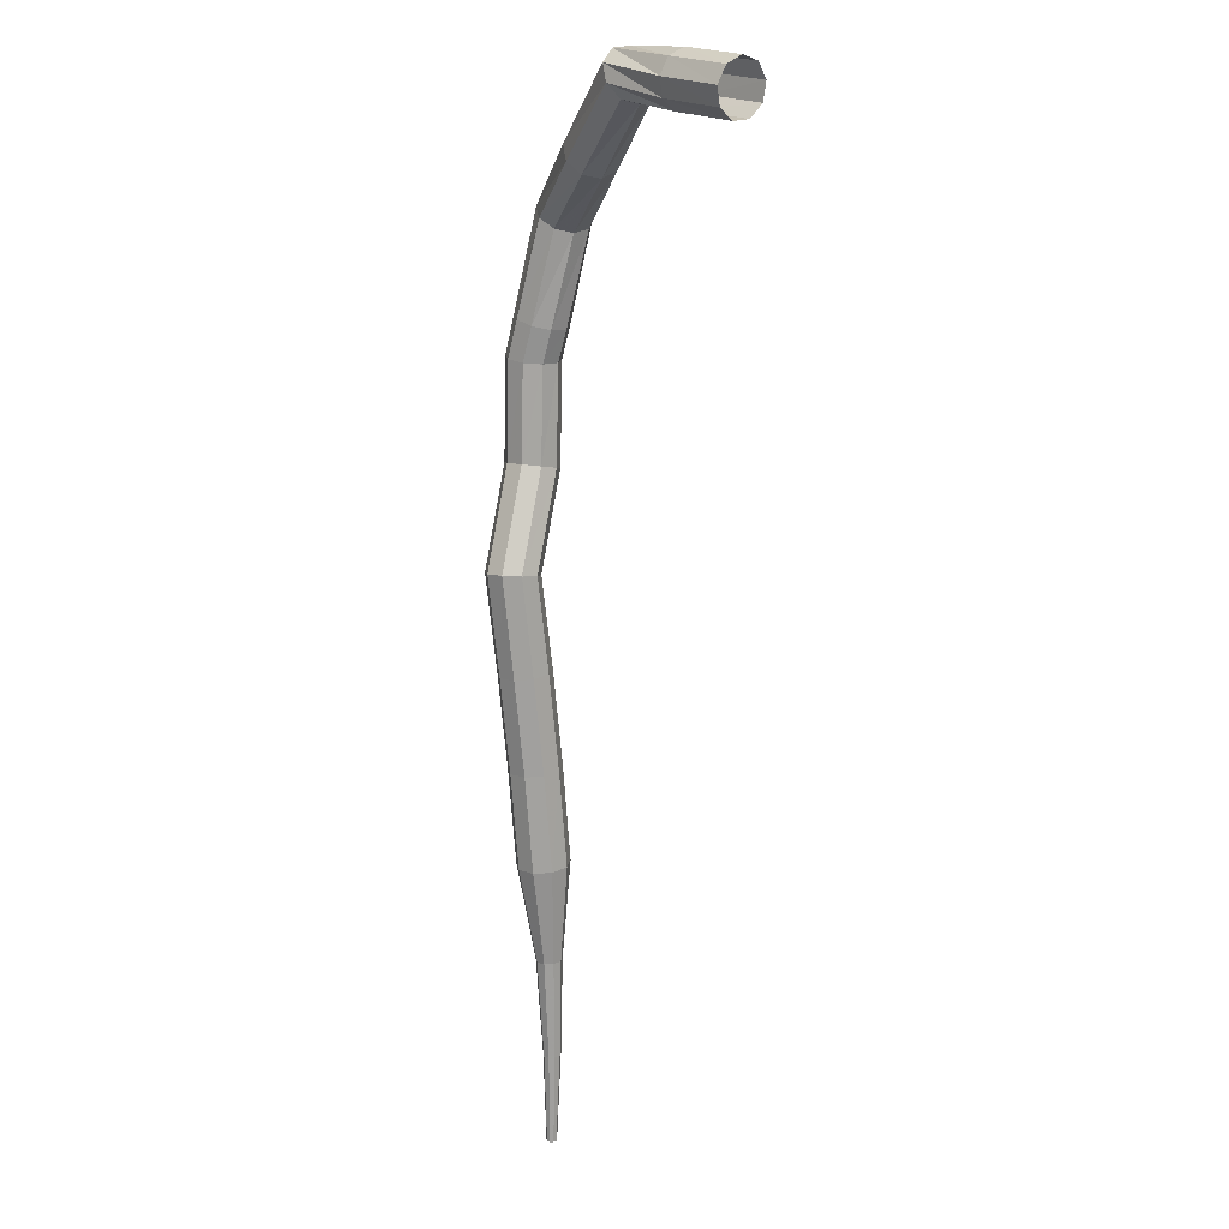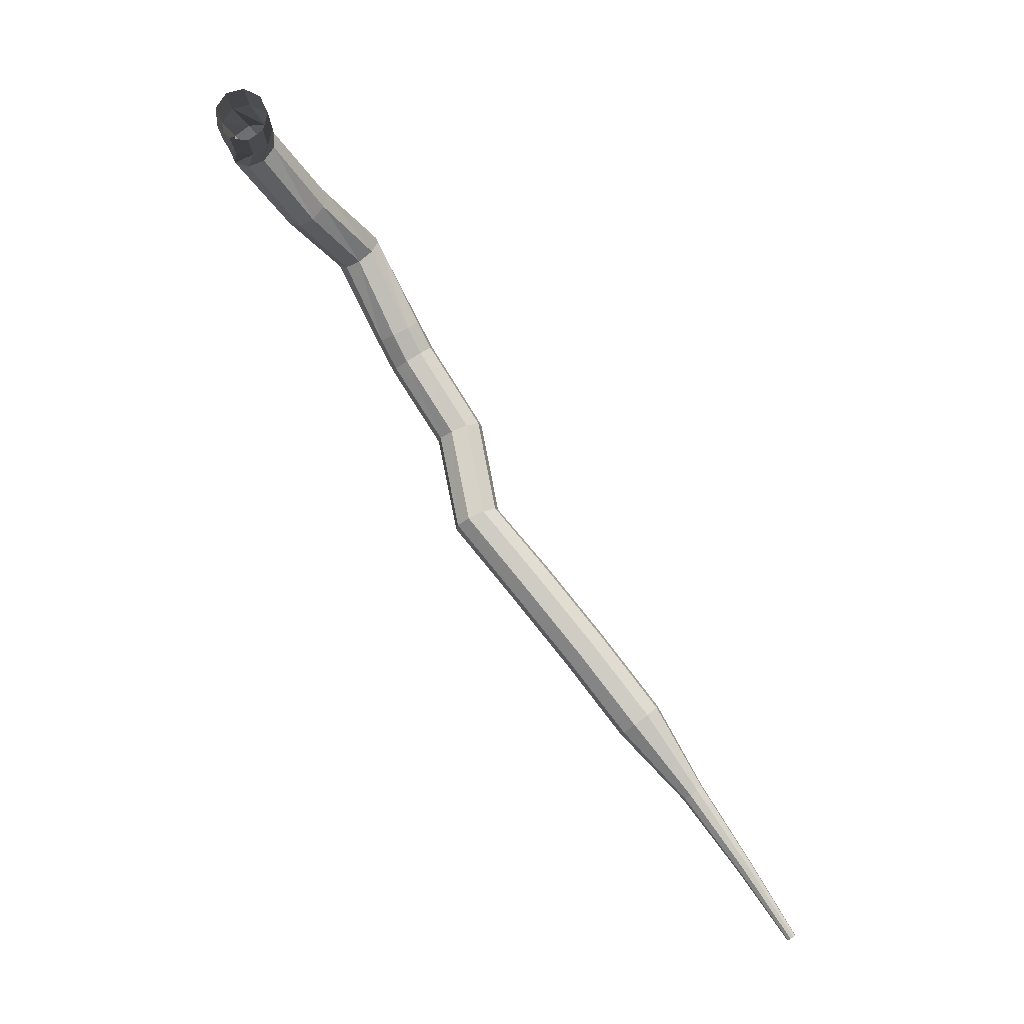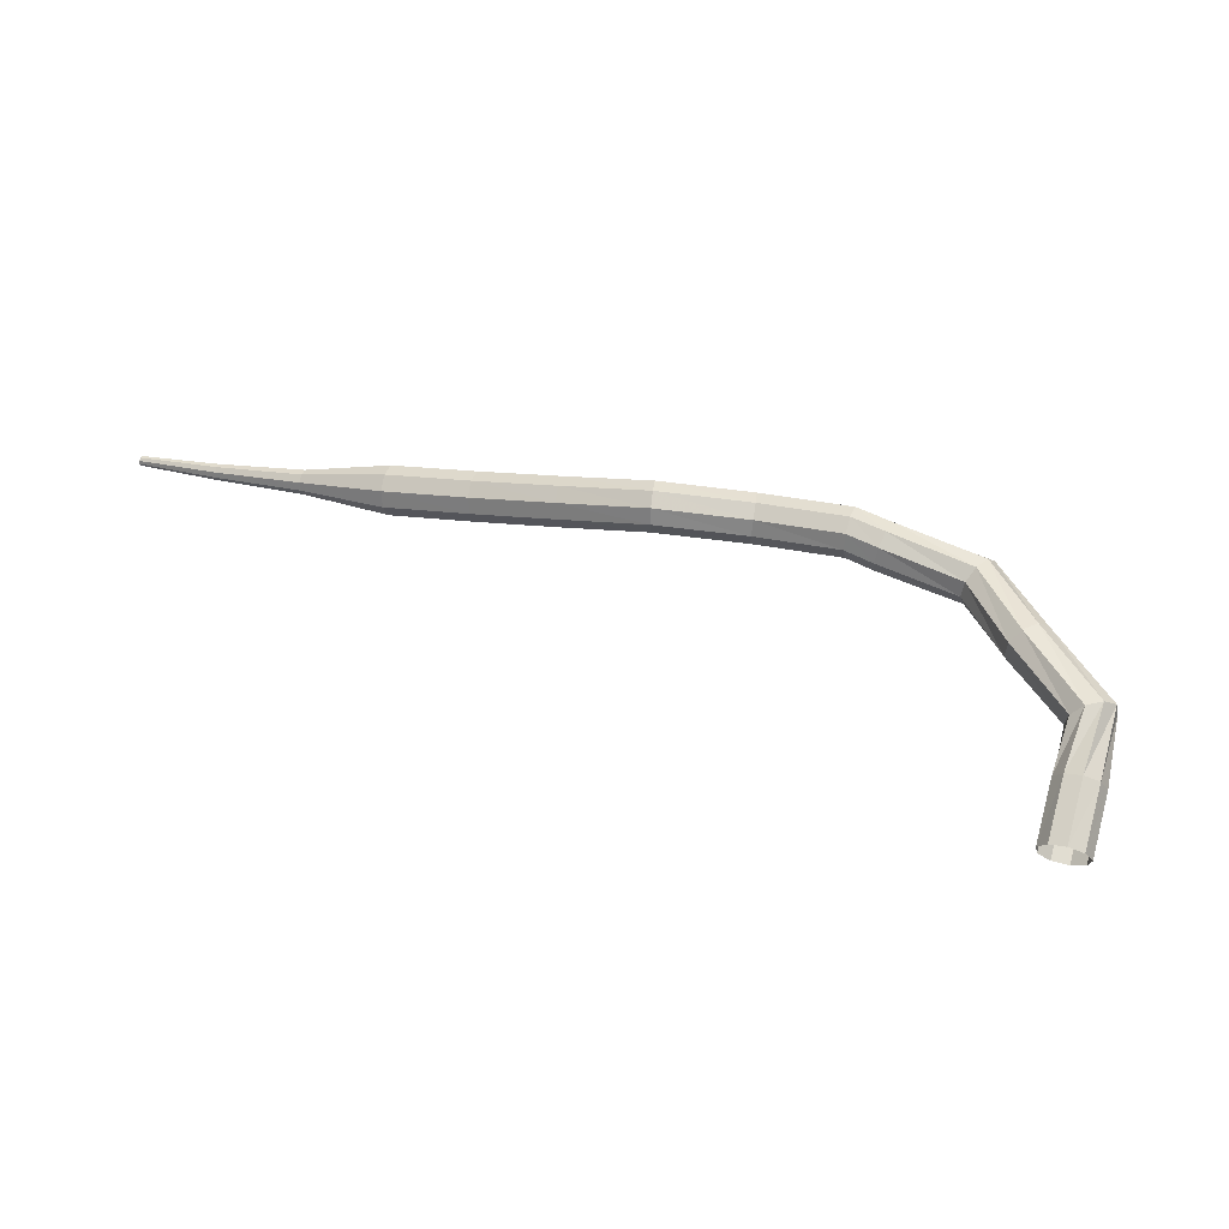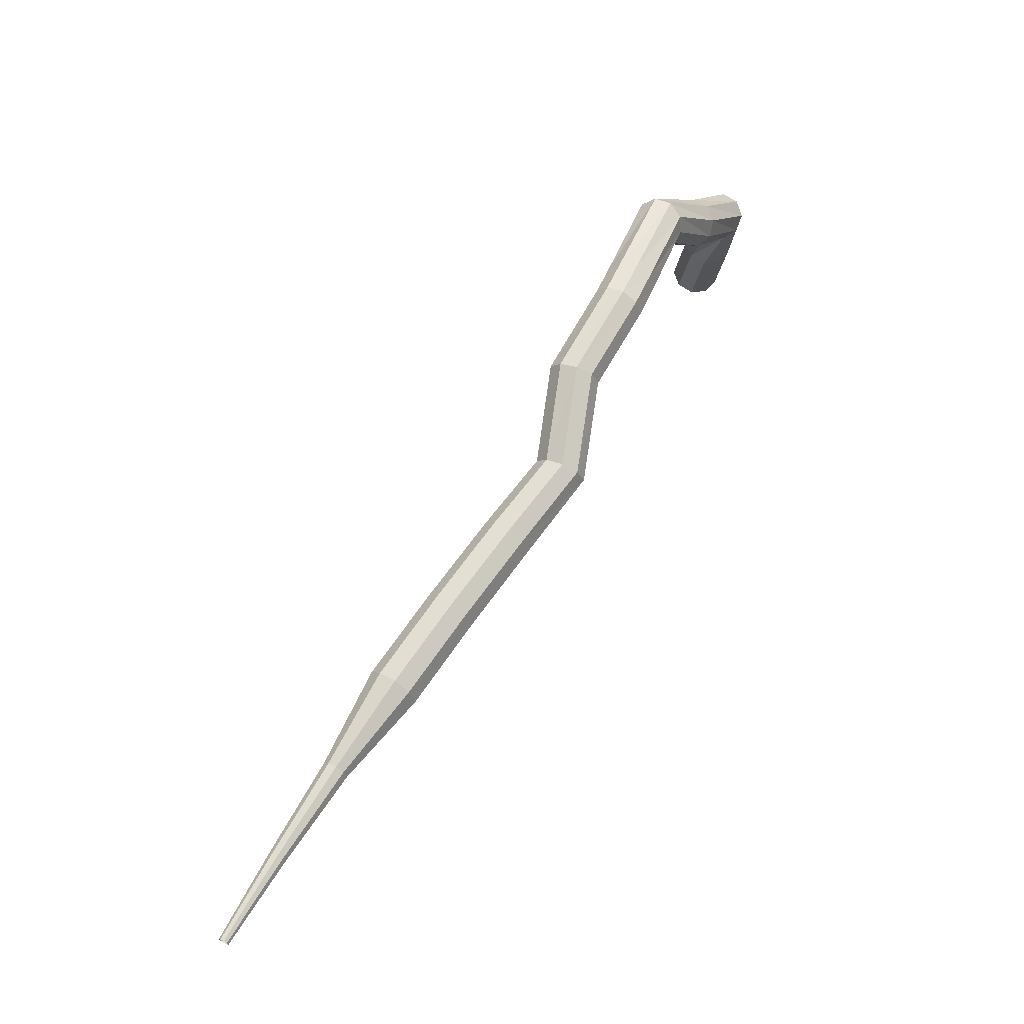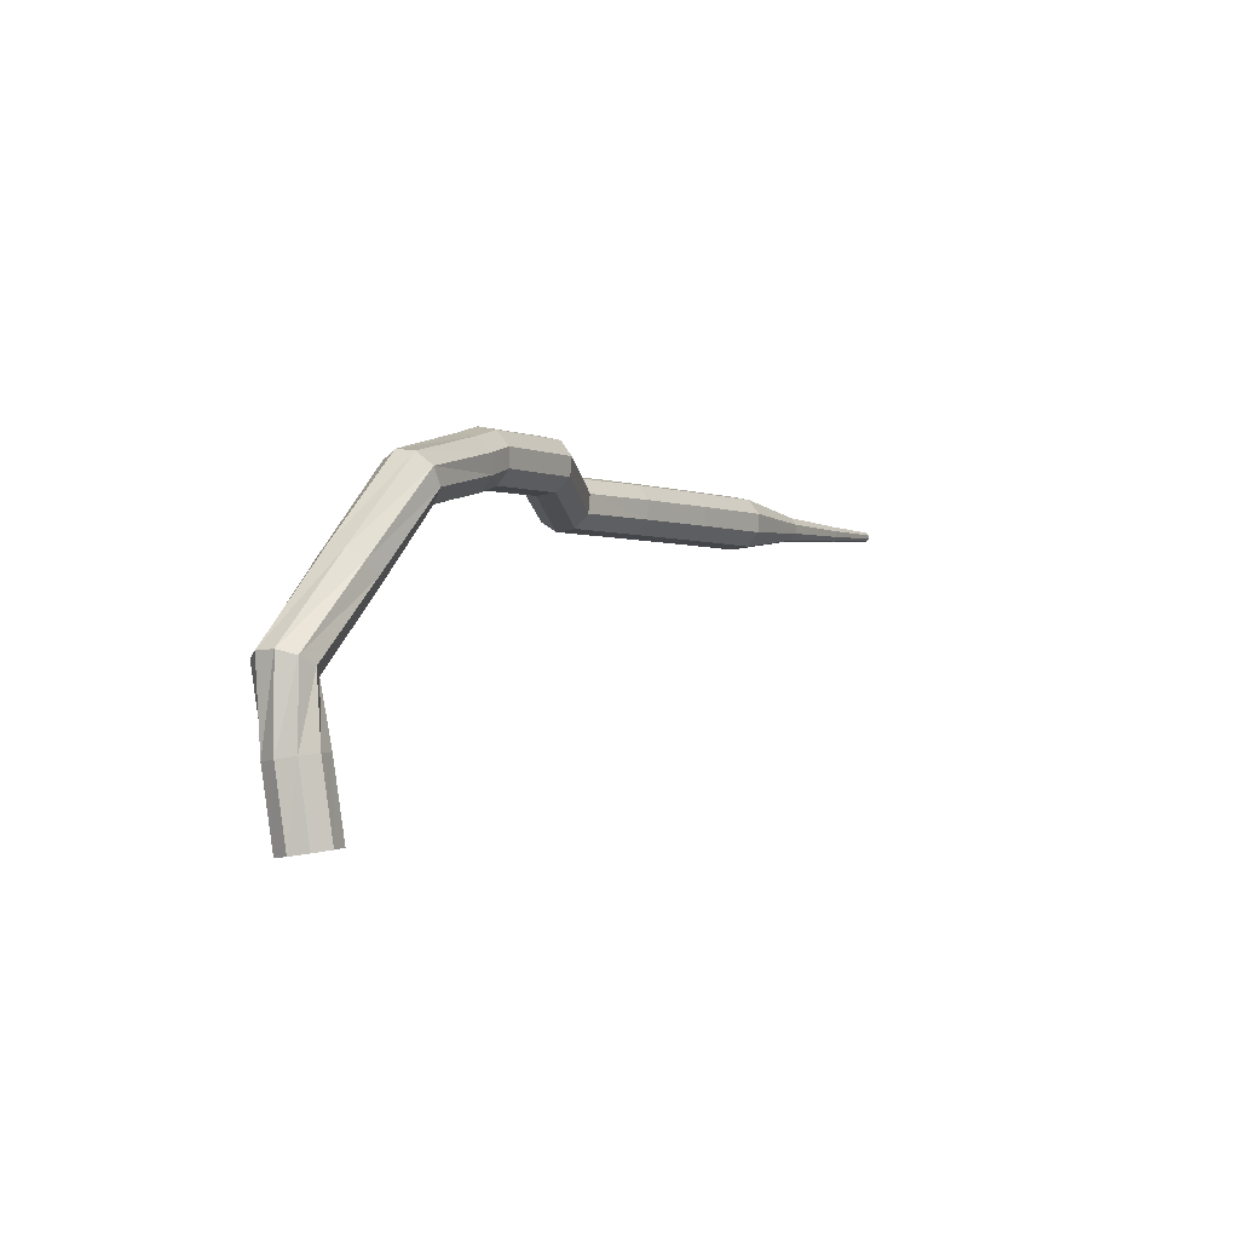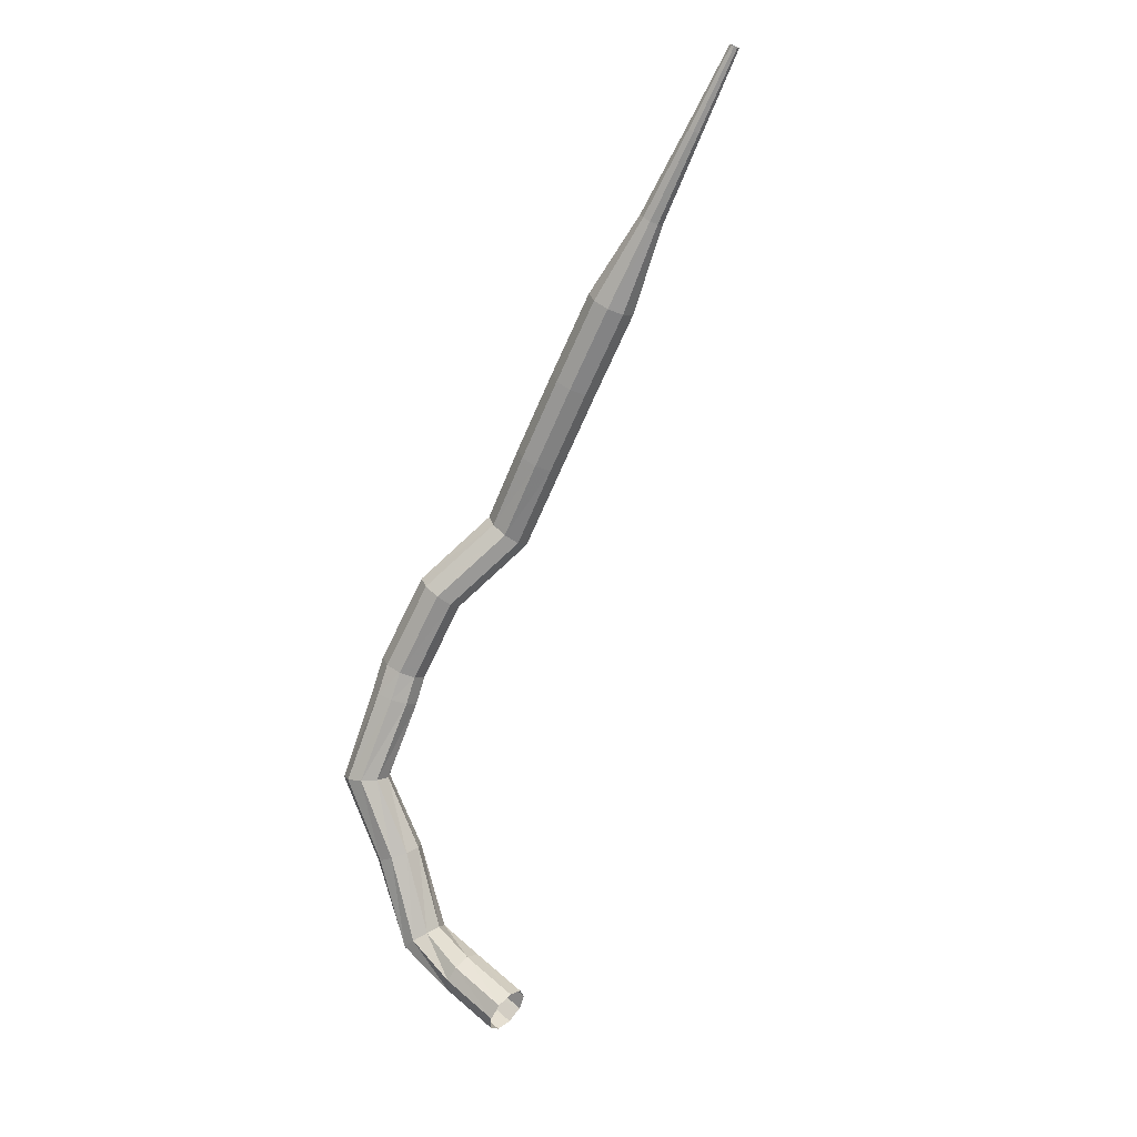
<metadata>
{"format":"obj","ext":"obj","renderer":"f3d","projection":"perspective","resolution":1024,"background":"white","views":[{"elev":-31.3,"azim":89.8,"up":"+Y"},{"elev":-38.4,"azim":138.6,"up":"+Y"},{"elev":27.1,"azim":60.5,"up":"+Z"},{"elev":12.5,"azim":-48.0,"up":"+Y"},{"elev":49.9,"azim":131.7,"up":"+Y"},{"elev":-68.7,"azim":-72.5,"up":"+Z"}]}
</metadata>
<code>
g tube1
v 175.8 159.5 100.1
v 175.2 159.7 99.52
v 174.5 159.4 99.19
v 173.9 158.8 99.3
v 173.7 158.1 99.81
v 174.1 157.7 100.5
v 174.8 157.7 101
v 175.5 158.2 101.1
v 175.9 158.9 100.8
v 175.8 159.5 100.1
v 174.1 161.4 102.2
v 173.5 161.6 101.6
v 172.8 161.4 101.3
v 172.2 160.7 101.4
v 172.1 160.1 101.9
v 172.5 159.6 102.6
v 173.1 159.7 103.1
v 173.8 160.2 103.2
v 174.2 160.9 102.8
v 174.1 161.4 102.2
v 171.9 163.6 104.3
v 171.4 163.5 103.6
v 171 162.8 103.2
v 170.8 162 103.3
v 171 161.4 103.9
v 171.4 161.3 104.6
v 171.8 161.7 105.2
v 172.1 162.5 105.3
v 172.1 163.3 105
v 171.9 163.6 104.3
v 167 163.7 105.8
v 166.8 163.4 105
v 166.6 162.6 104.6
v 166.6 161.8 104.7
v 166.8 161.2 105.4
v 167 161.2 106.2
v 167.2 161.8 106.8
v 167.3 162.6 107
v 167.2 163.3 106.6
v 167 163.7 105.8
v 162.3 164 107
v 162.2 163.7 106.2
v 162.3 163 105.8
v 162.5 162.2 105.9
v 162.9 161.7 106.6
v 163.1 161.7 107.4
v 163.1 162.3 108
v 162.9 163.1 108.2
v 162.5 163.8 107.7
v 162.3 164 107
v 158.2 161 107.9
v 158.3 160.7 107.2
v 158.6 160.1 106.7
v 159.2 159.4 106.9
v 159.6 159 107.5
v 159.8 159.2 108.4
v 159.5 159.7 109
v 159.1 160.4 109.1
v 158.5 160.9 108.7
v 158.2 161 107.9
v 156.8 160 108.3
v 157 159.8 107.5
v 157.4 159.2 107.1
v 158 158.6 107.2
v 158.4 158.2 107.9
v 158.4 158.2 108.7
v 158.1 158.7 109.4
v 157.6 159.3 109.6
v 157 159.8 109.1
v 156.8 160 108.3
v 153.2 156.6 108.4
v 153.4 156.3 107.6
v 153.9 155.9 107.2
v 154.6 155.4 107.3
v 155.1 155.1 108
v 155.2 155.2 108.8
v 154.7 155.6 109.5
v 154.1 156.1 109.6
v 153.4 156.5 109.2
v 153.2 156.6 108.4
v 151.2 152.2 109.2
v 151.4 152 108.4
v 152 151.6 108
v 152.7 151.1 108.1
v 153.1 150.7 108.8
v 153.2 150.8 109.6
v 152.7 151.1 110.3
v 152.1 151.6 110.4
v 151.5 152.1 110
v 151.2 152.2 109.2
v 148 149.5 108.7
v 148.2 149.4 107.9
v 148.7 148.8 107.5
v 149.3 148.2 107.7
v 149.6 147.7 108.3
v 149.5 147.7 109.2
v 149.1 148 109.8
v 148.5 148.7 110
v 148.1 149.3 109.5
v 148 149.5 108.7
v 144.5 146.6 108.3
v 144.7 146.4 107.5
v 145.3 145.9 107.1
v 145.8 145.2 107.2
v 146.1 144.8 107.9
v 146.1 144.7 108.8
v 145.7 145.1 109.4
v 145.1 145.7 109.6
v 144.6 146.3 109.1
v 144.5 146.6 108.3
v 141 143.5 108
v 141.2 143.3 107.2
v 141.8 142.8 106.8
v 142.3 142.2 106.9
v 142.6 141.7 107.6
v 142.6 141.7 108.4
v 142.2 142.1 109.1
v 141.6 142.7 109.2
v 141.2 143.3 108.8
v 141 143.5 108
v 137.9 139.9 107.7
v 138 139.8 107.3
v 138.3 139.6 107.1
v 138.5 139.2 107.2
v 138.7 139 107.5
v 138.7 139 108
v 138.5 139.2 108.3
v 138.2 139.5 108.4
v 138 139.8 108.1
v 137.9 139.9 107.7
v 134.5 136.6 107.6
v 134.6 136.5 107.4
v 134.7 136.3 107.2
v 134.9 136.1 107.3
v 135 136 107.5
v 135 136 107.8
v 134.9 136.1 108
v 134.7 136.3 108
v 134.6 136.5 107.9
v 134.5 136.6 107.6
v 131.3 133.5 107.7
v 131.4 133.4 107.5
v 131.5 133.3 107.4
v 131.6 133.2 107.5
v 131.7 133.1 107.6
v 131.7 133.1 107.8
v 131.6 133.2 107.9
v 131.5 133.3 107.9
v 131.4 133.4 107.8
v 131.3 133.5 107.7
f 1 2 12
f 12 11 1
f 2 3 13
f 13 12 2
f 3 4 14
f 14 13 3
f 4 5 15
f 15 14 4
f 5 6 16
f 16 15 5
f 6 7 17
f 17 16 6
f 7 8 18
f 18 17 7
f 8 9 19
f 19 18 8
f 9 10 20
f 20 19 9
f 11 12 22
f 22 21 11
f 12 13 23
f 23 22 12
f 13 14 24
f 24 23 13
f 14 15 25
f 25 24 14
f 15 16 26
f 26 25 15
f 16 17 27
f 27 26 16
f 17 18 28
f 28 27 17
f 18 19 29
f 29 28 18
f 19 20 30
f 30 29 19
f 21 22 32
f 32 31 21
f 22 23 33
f 33 32 22
f 23 24 34
f 34 33 23
f 24 25 35
f 35 34 24
f 25 26 36
f 36 35 25
f 26 27 37
f 37 36 26
f 27 28 38
f 38 37 27
f 28 29 39
f 39 38 28
f 29 30 40
f 40 39 29
f 31 32 42
f 42 41 31
f 32 33 43
f 43 42 32
f 33 34 44
f 44 43 33
f 34 35 45
f 45 44 34
f 35 36 46
f 46 45 35
f 36 37 47
f 47 46 36
f 37 38 48
f 48 47 37
f 38 39 49
f 49 48 38
f 39 40 50
f 50 49 39
f 41 42 52
f 52 51 41
f 42 43 53
f 53 52 42
f 43 44 54
f 54 53 43
f 44 45 55
f 55 54 44
f 45 46 56
f 56 55 45
f 46 47 57
f 57 56 46
f 47 48 58
f 58 57 47
f 48 49 59
f 59 58 48
f 49 50 60
f 60 59 49
f 51 52 62
f 62 61 51
f 52 53 63
f 63 62 52
f 53 54 64
f 64 63 53
f 54 55 65
f 65 64 54
f 55 56 66
f 66 65 55
f 56 57 67
f 67 66 56
f 57 58 68
f 68 67 57
f 58 59 69
f 69 68 58
f 59 60 70
f 70 69 59
f 61 62 72
f 72 71 61
f 62 63 73
f 73 72 62
f 63 64 74
f 74 73 63
f 64 65 75
f 75 74 64
f 65 66 76
f 76 75 65
f 66 67 77
f 77 76 66
f 67 68 78
f 78 77 67
f 68 69 79
f 79 78 68
f 69 70 80
f 80 79 69
f 71 72 82
f 82 81 71
f 72 73 83
f 83 82 72
f 73 74 84
f 84 83 73
f 74 75 85
f 85 84 74
f 75 76 86
f 86 85 75
f 76 77 87
f 87 86 76
f 77 78 88
f 88 87 77
f 78 79 89
f 89 88 78
f 79 80 90
f 90 89 79
f 81 82 92
f 92 91 81
f 82 83 93
f 93 92 82
f 83 84 94
f 94 93 83
f 84 85 95
f 95 94 84
f 85 86 96
f 96 95 85
f 86 87 97
f 97 96 86
f 87 88 98
f 98 97 87
f 88 89 99
f 99 98 88
f 89 90 100
f 100 99 89
f 91 92 102
f 102 101 91
f 92 93 103
f 103 102 92
f 93 94 104
f 104 103 93
f 94 95 105
f 105 104 94
f 95 96 106
f 106 105 95
f 96 97 107
f 107 106 96
f 97 98 108
f 108 107 97
f 98 99 109
f 109 108 98
f 99 100 110
f 110 109 99
f 101 102 112
f 112 111 101
f 102 103 113
f 113 112 102
f 103 104 114
f 114 113 103
f 104 105 115
f 115 114 104
f 105 106 116
f 116 115 105
f 106 107 117
f 117 116 106
f 107 108 118
f 118 117 107
f 108 109 119
f 119 118 108
f 109 110 120
f 120 119 109
f 111 112 122
f 122 121 111
f 112 113 123
f 123 122 112
f 113 114 124
f 124 123 113
f 114 115 125
f 125 124 114
f 115 116 126
f 126 125 115
f 116 117 127
f 127 126 116
f 117 118 128
f 128 127 117
f 118 119 129
f 129 128 118
f 119 120 130
f 130 129 119
f 121 122 132
f 132 131 121
f 122 123 133
f 133 132 122
f 123 124 134
f 134 133 123
f 124 125 135
f 135 134 124
f 125 126 136
f 136 135 125
f 126 127 137
f 137 136 126
f 127 128 138
f 138 137 127
f 128 129 139
f 139 138 128
f 129 130 140
f 140 139 129
f 131 132 142
f 142 141 131
f 132 133 143
f 143 142 132
f 133 134 144
f 144 143 133
f 134 135 145
f 145 144 134
f 135 136 146
f 146 145 135
f 136 137 147
f 147 146 136
f 137 138 148
f 148 147 137
f 138 139 149
f 149 148 138
f 139 140 150
f 150 149 139

</code>
